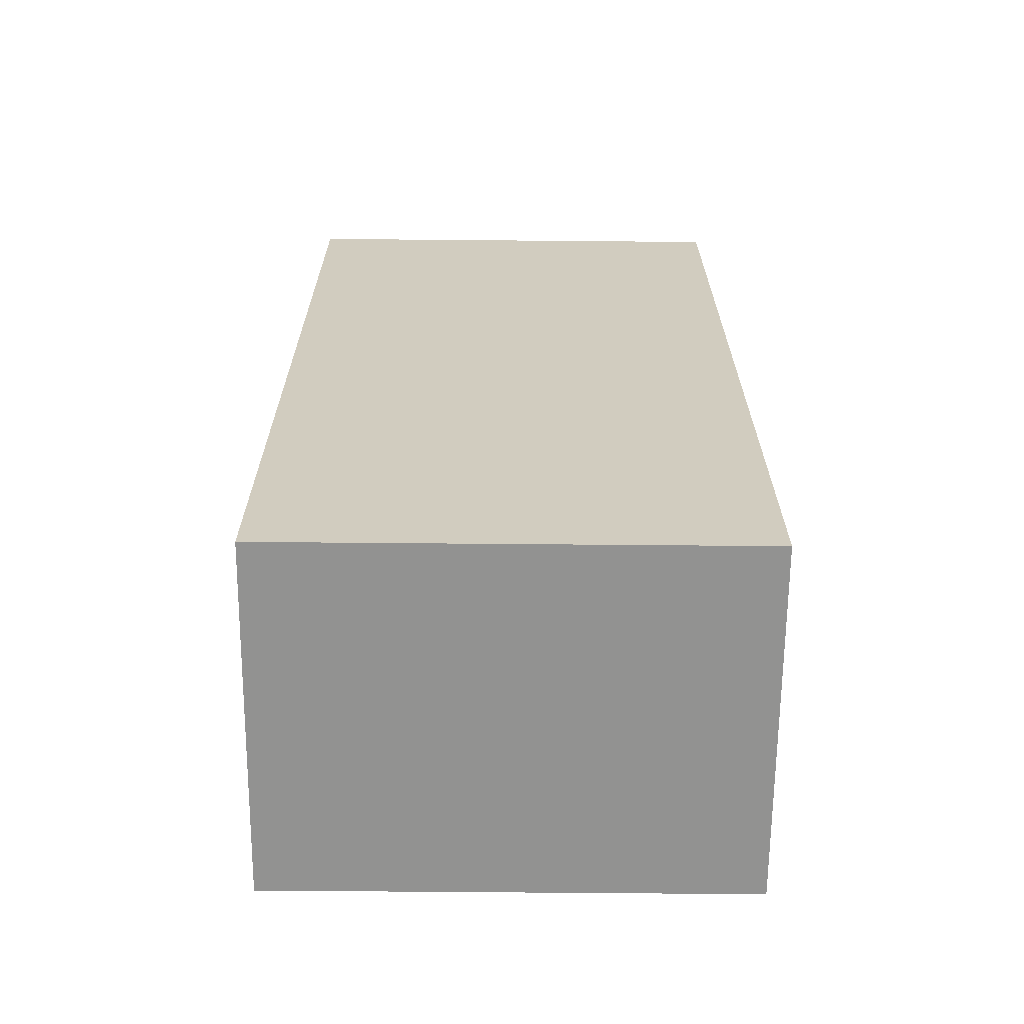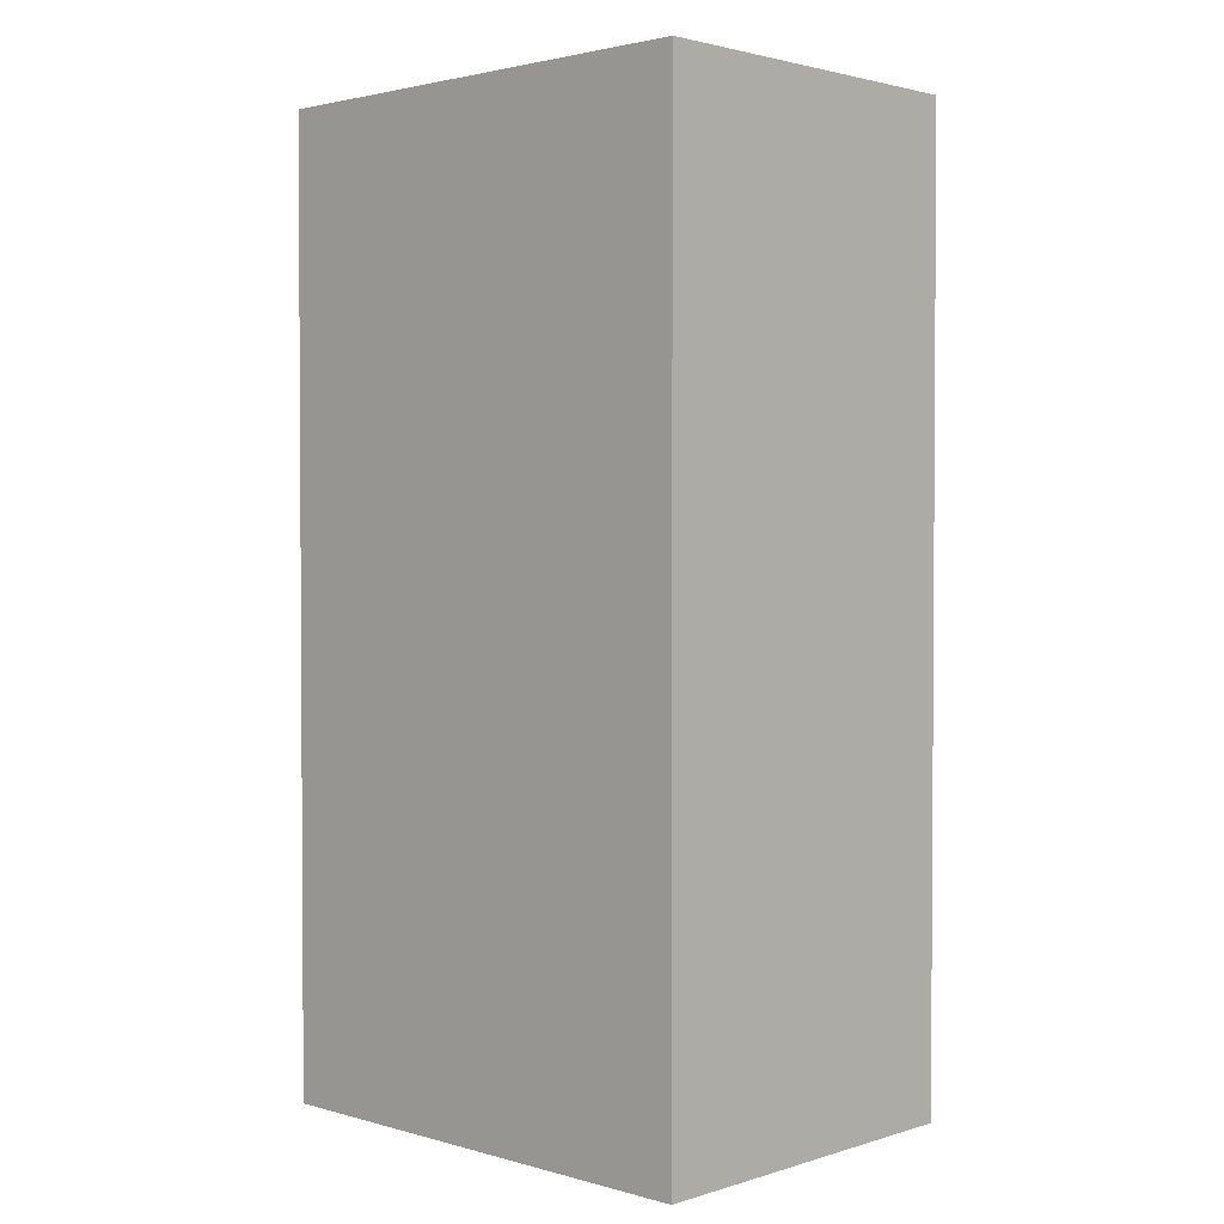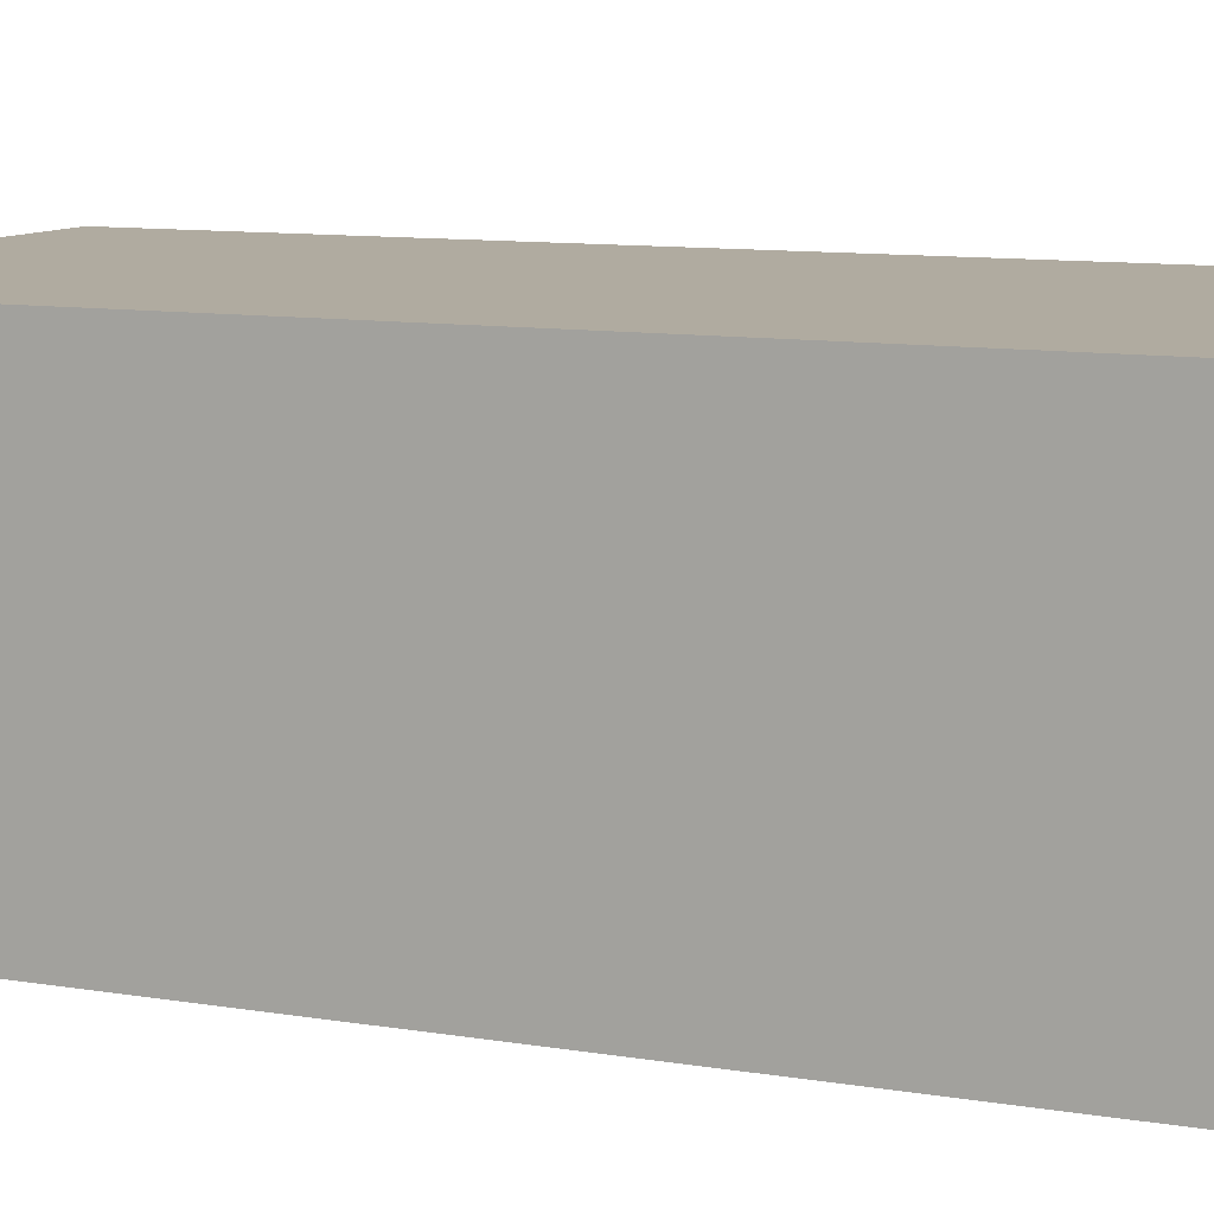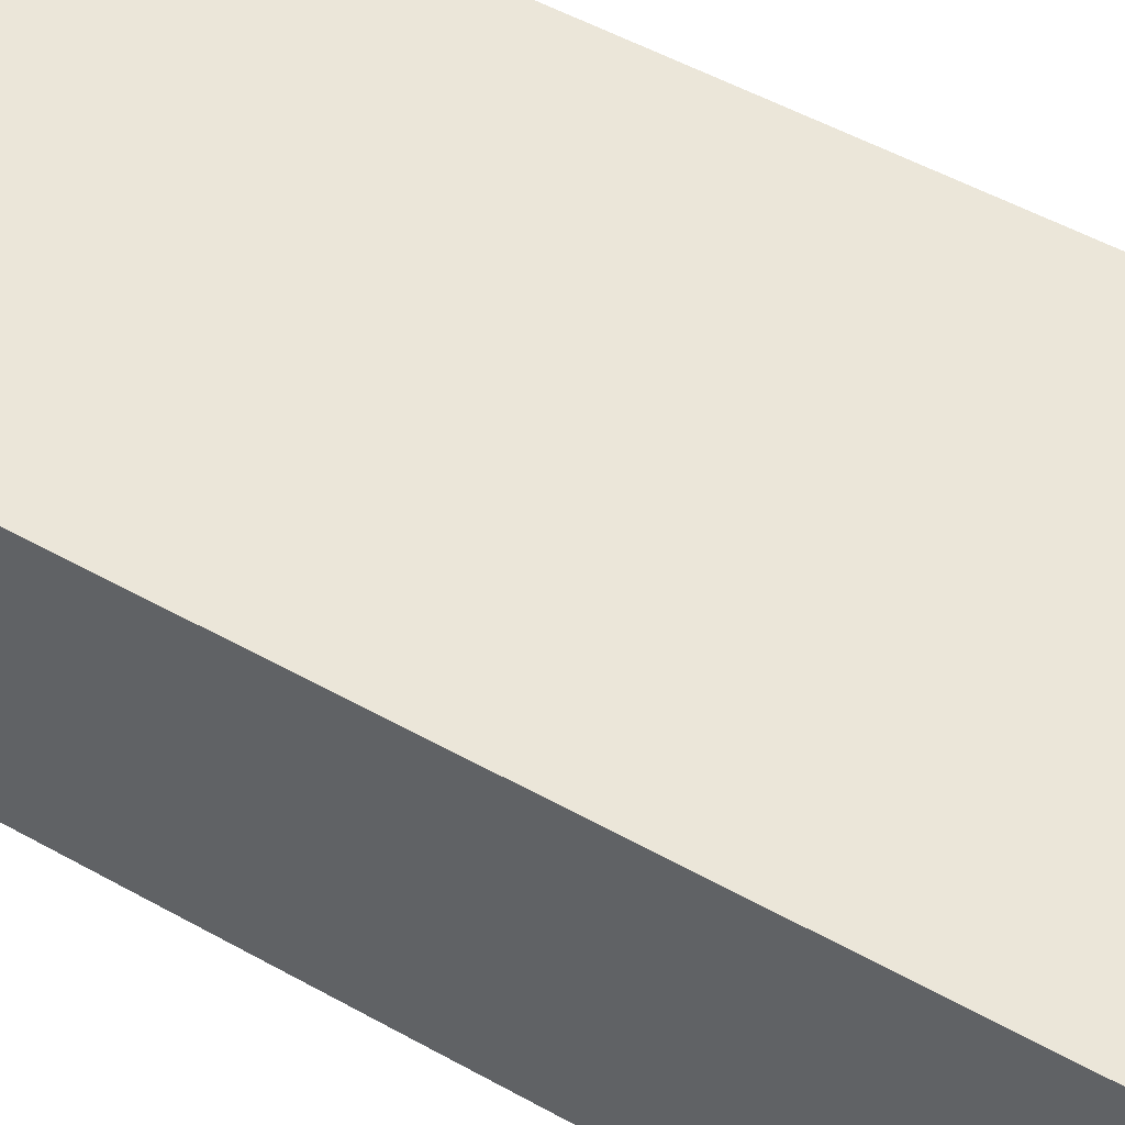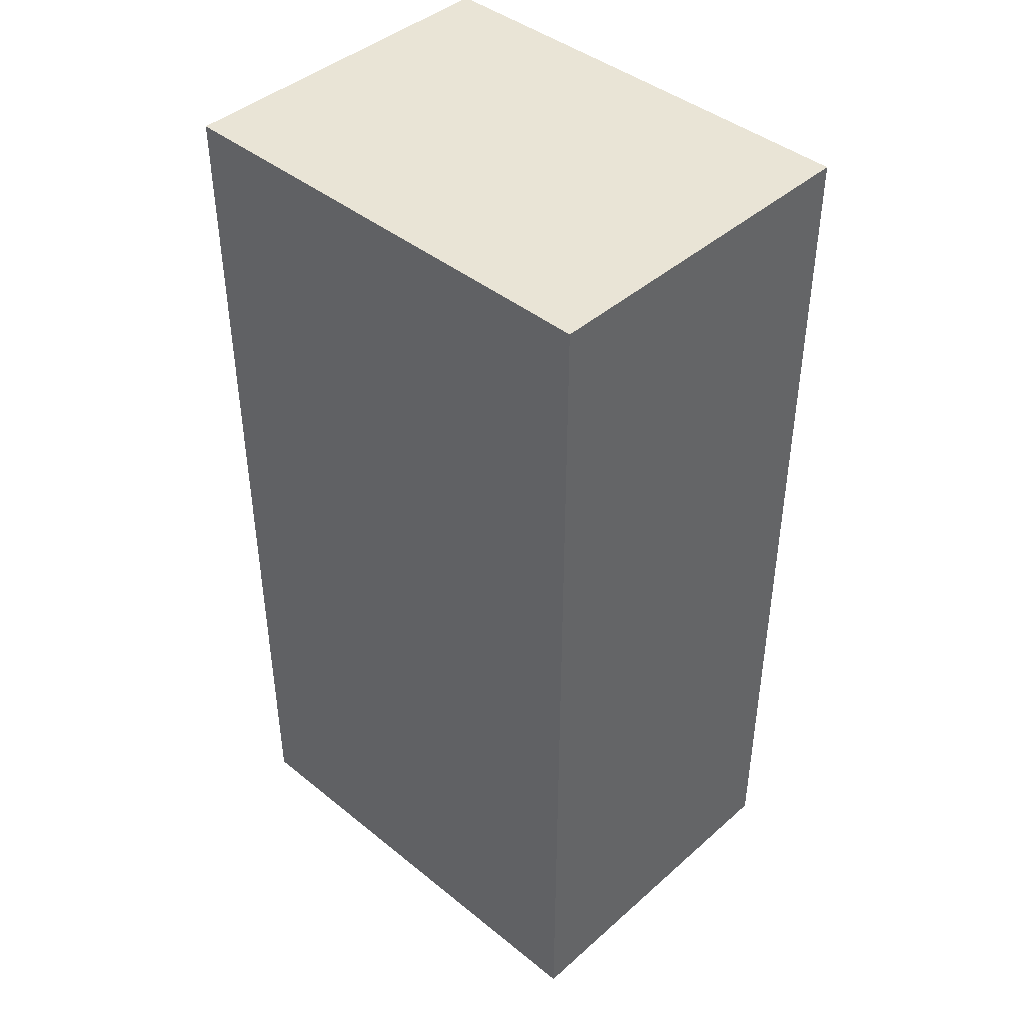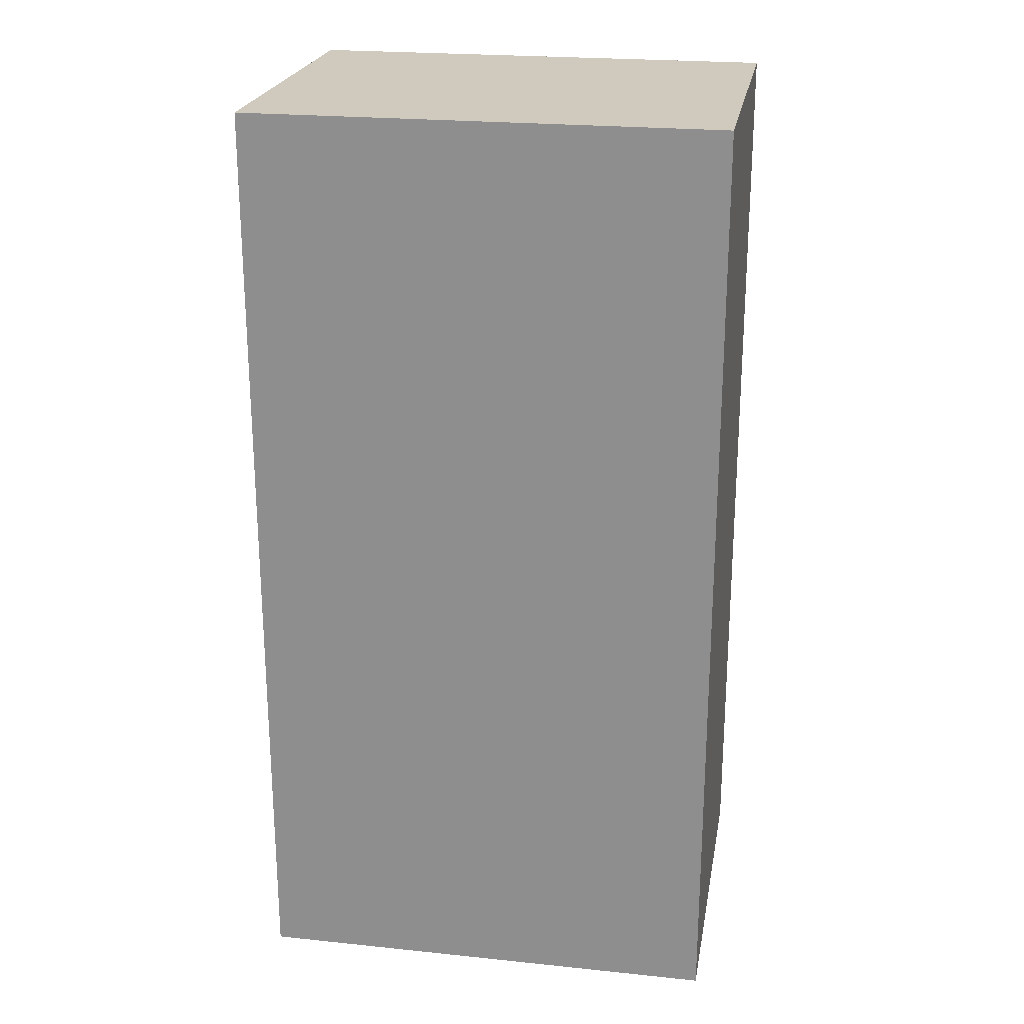
<metadata>
{"format":"obj","ext":"obj","renderer":"f3d","projection":"perspective","resolution":1024,"background":"white","views":[{"elev":-66.2,"azim":-0.5,"up":"+Z"},{"elev":2.2,"azim":43.8,"up":"+Z"},{"elev":9.8,"azim":113.8,"up":"+Y"},{"elev":55.2,"azim":-59.9,"up":"+Y"},{"elev":42.6,"azim":43.8,"up":"+Z"},{"elev":23.0,"azim":10.0,"up":"+Z"}]}
</metadata>
<code>
o Body
v -10.11 -0 -19.95
v 9.93 -0 -19.95
v -10.11 -15 -19.95
v 9.93 -15 -19.95
v 9.93 0 19.77
v 9.93 -15 19.77
v -10.11 0 19.77
v -10.11 -15 19.77
v -10.11 -15 -19.95
v 9.93 -15 19.77
v -10.11 -15 19.77
v 9.93 -15 -19.95
f 1 2 3
f 3 2 4
f 2 5 4
f 4 5 6
f 5 7 6
f 6 7 8
f 7 1 8
f 8 1 3
f 5 1 7
f 5 2 1
f 9 10 11
f 12 10 9

</code>
